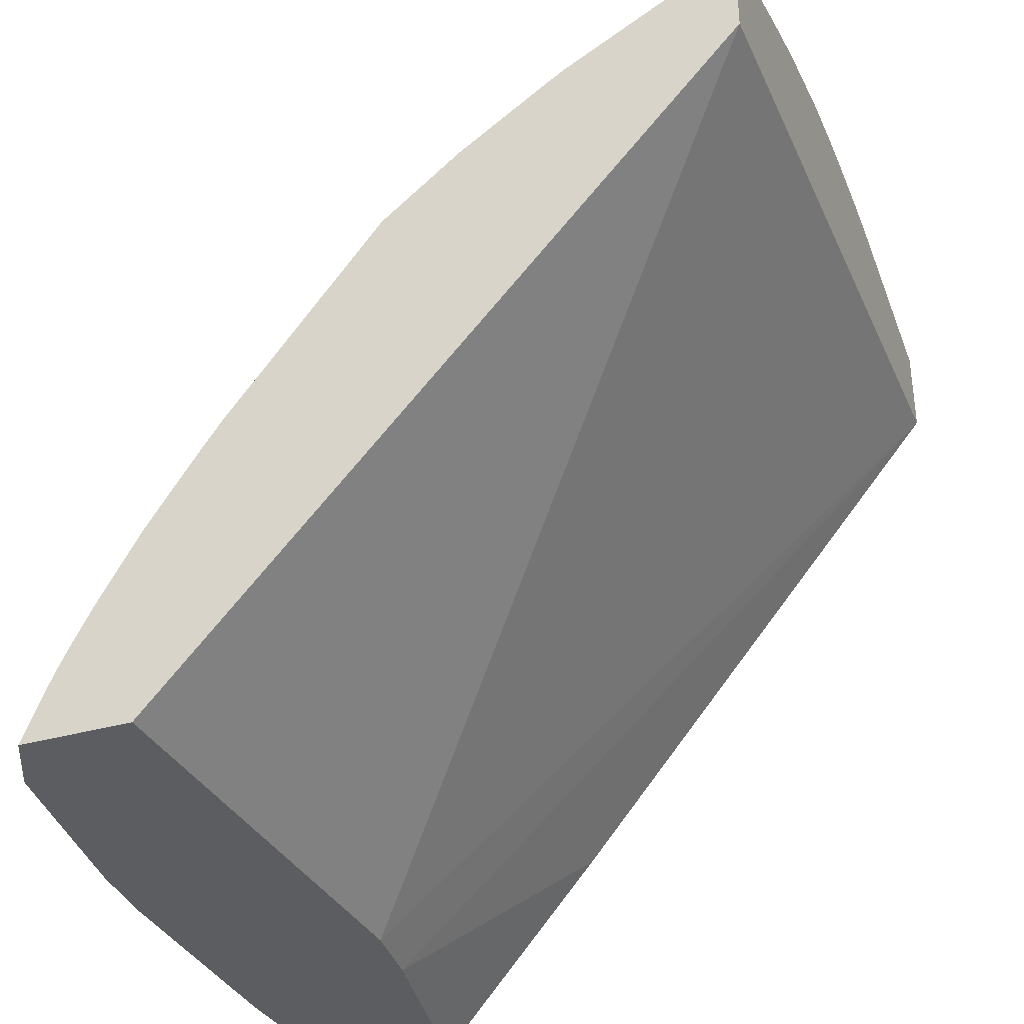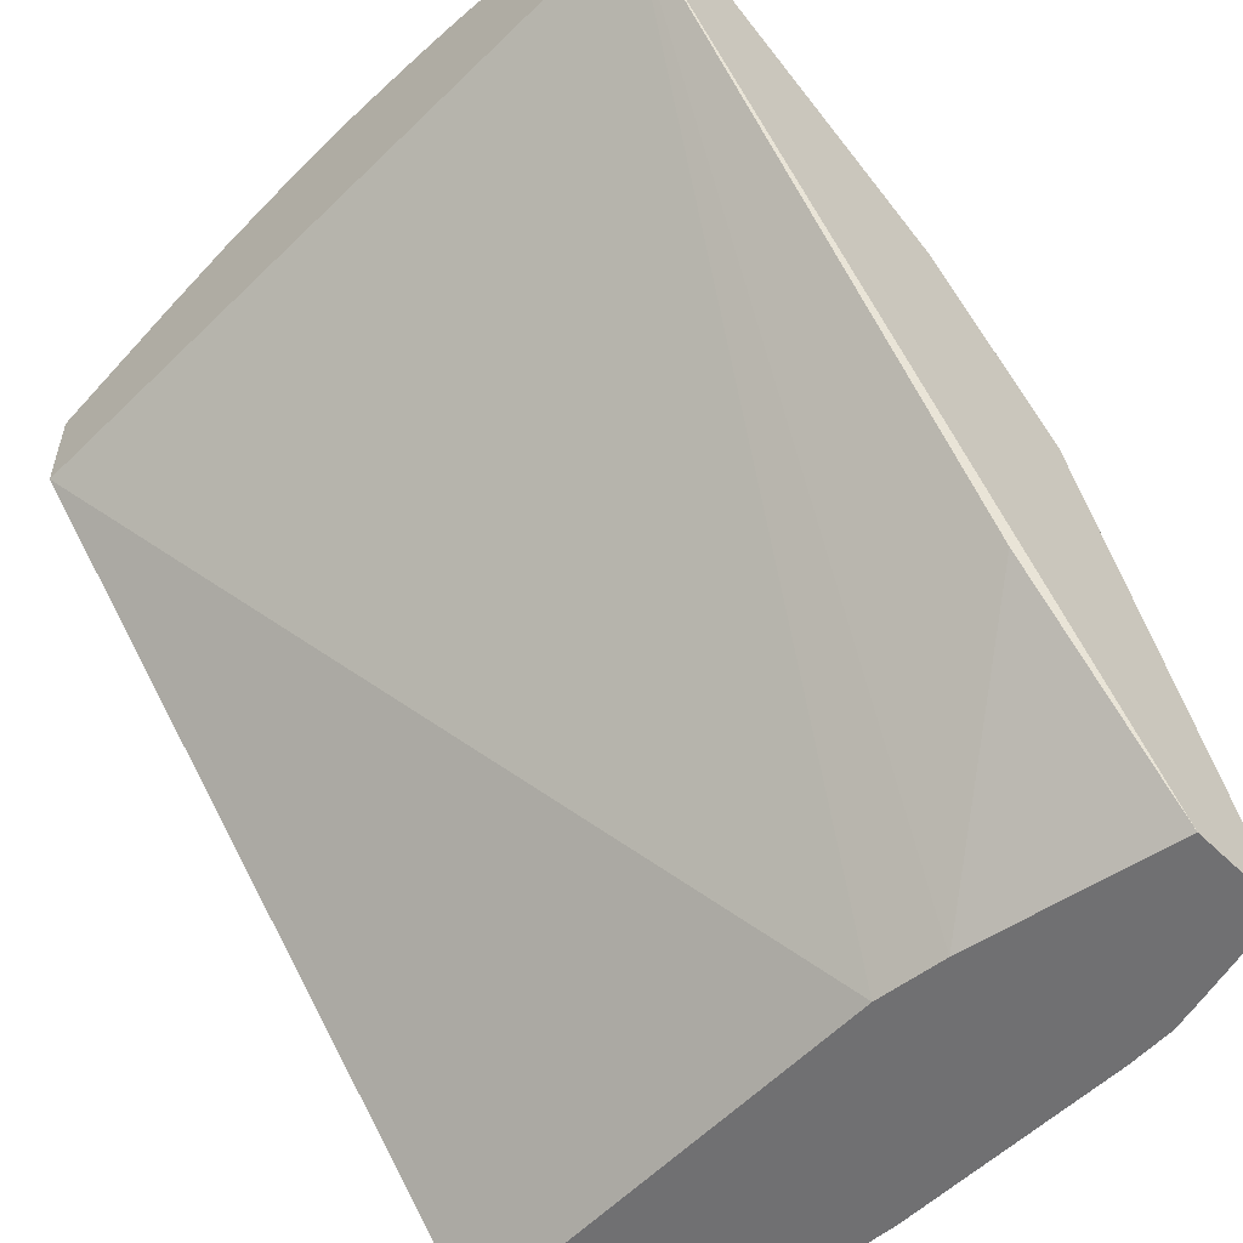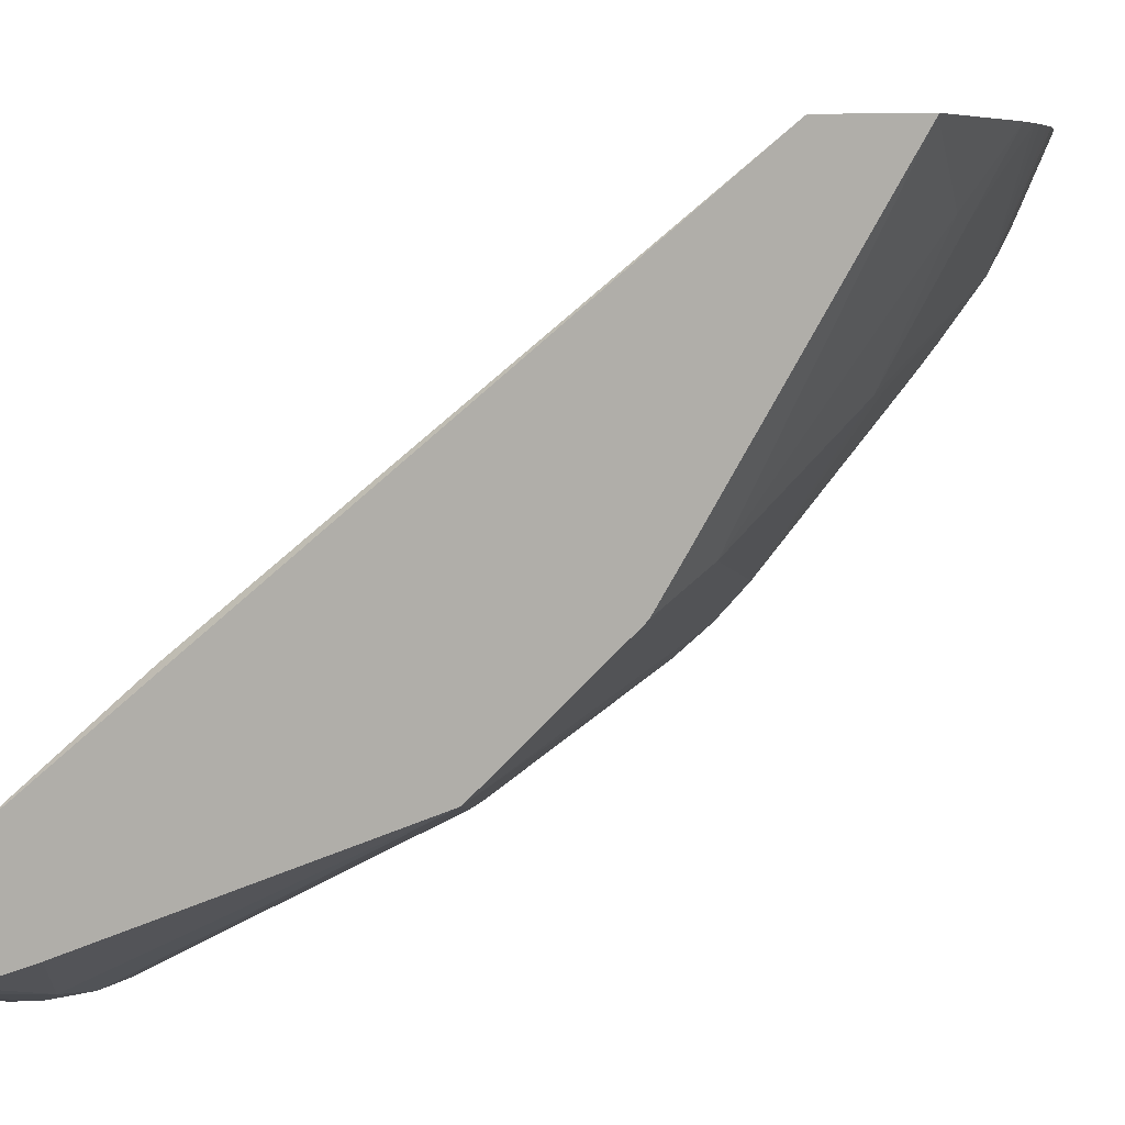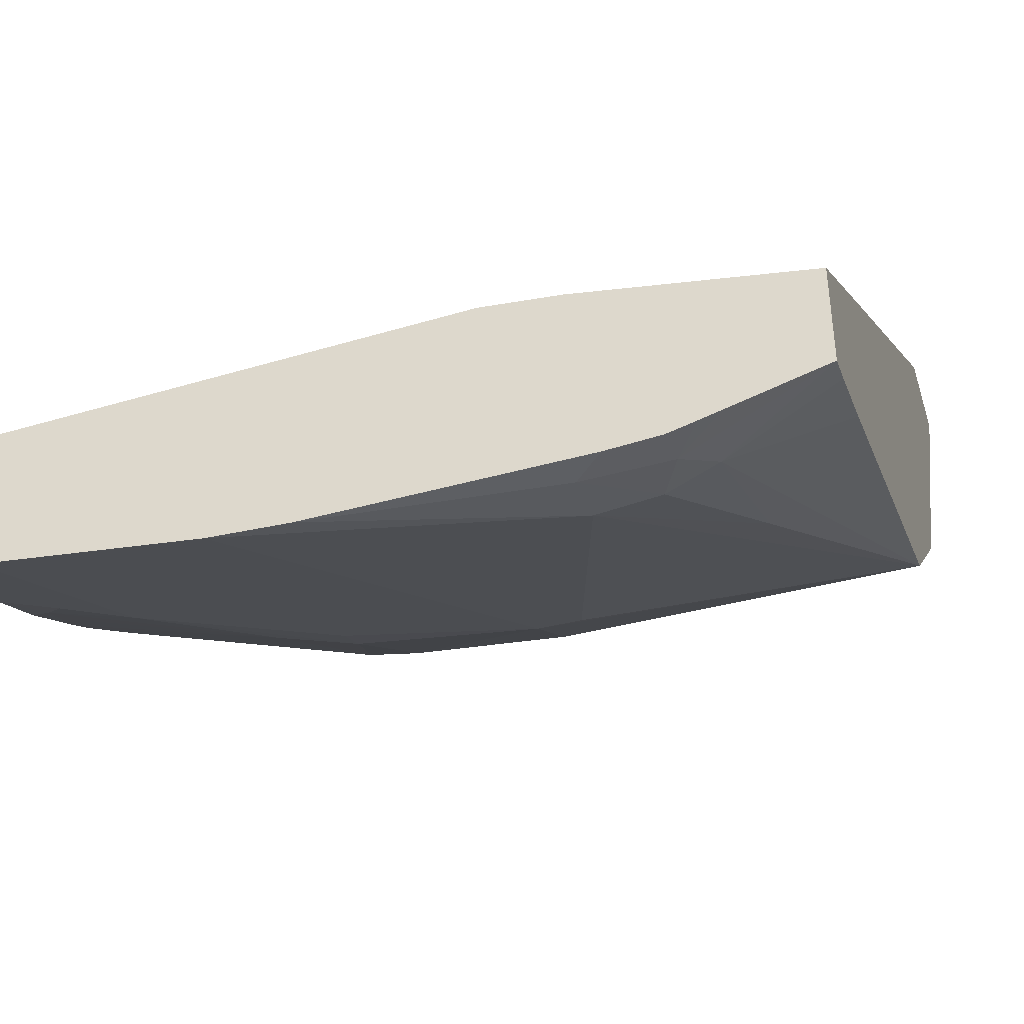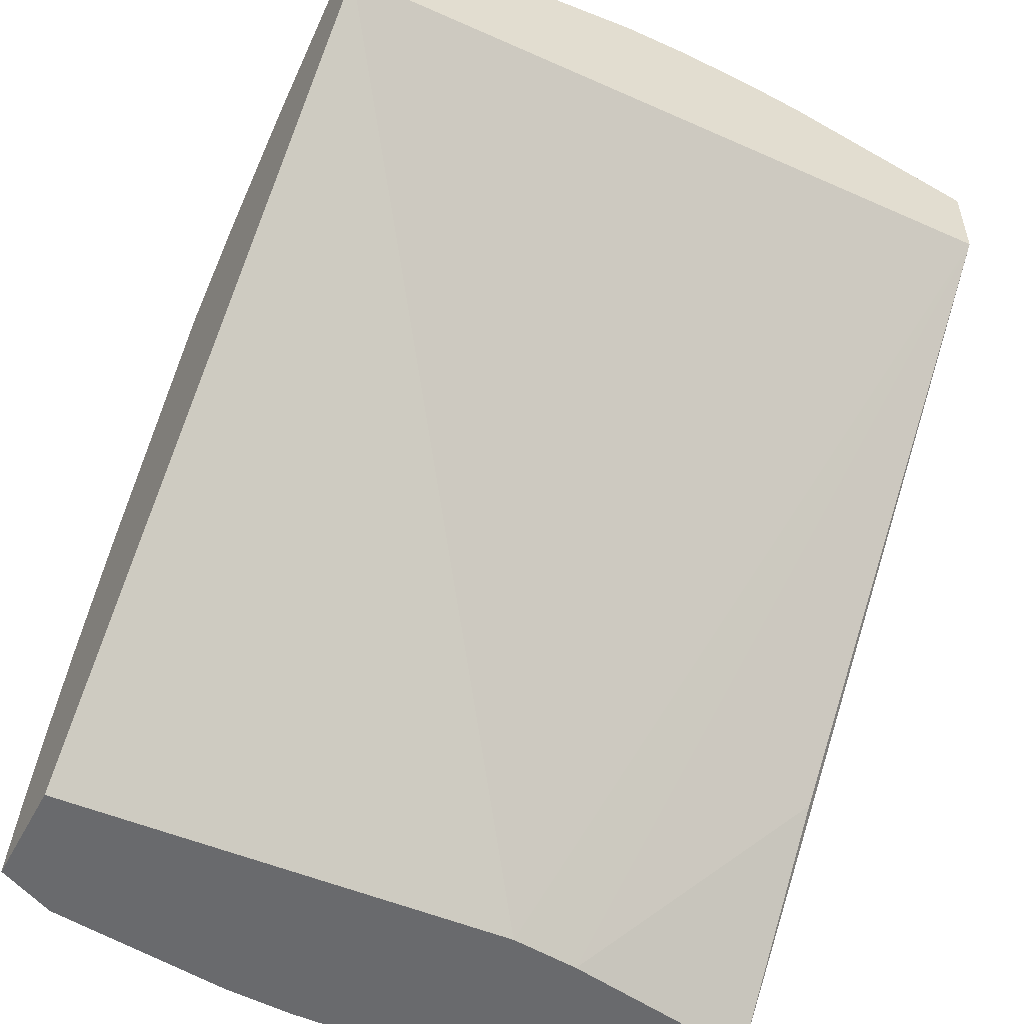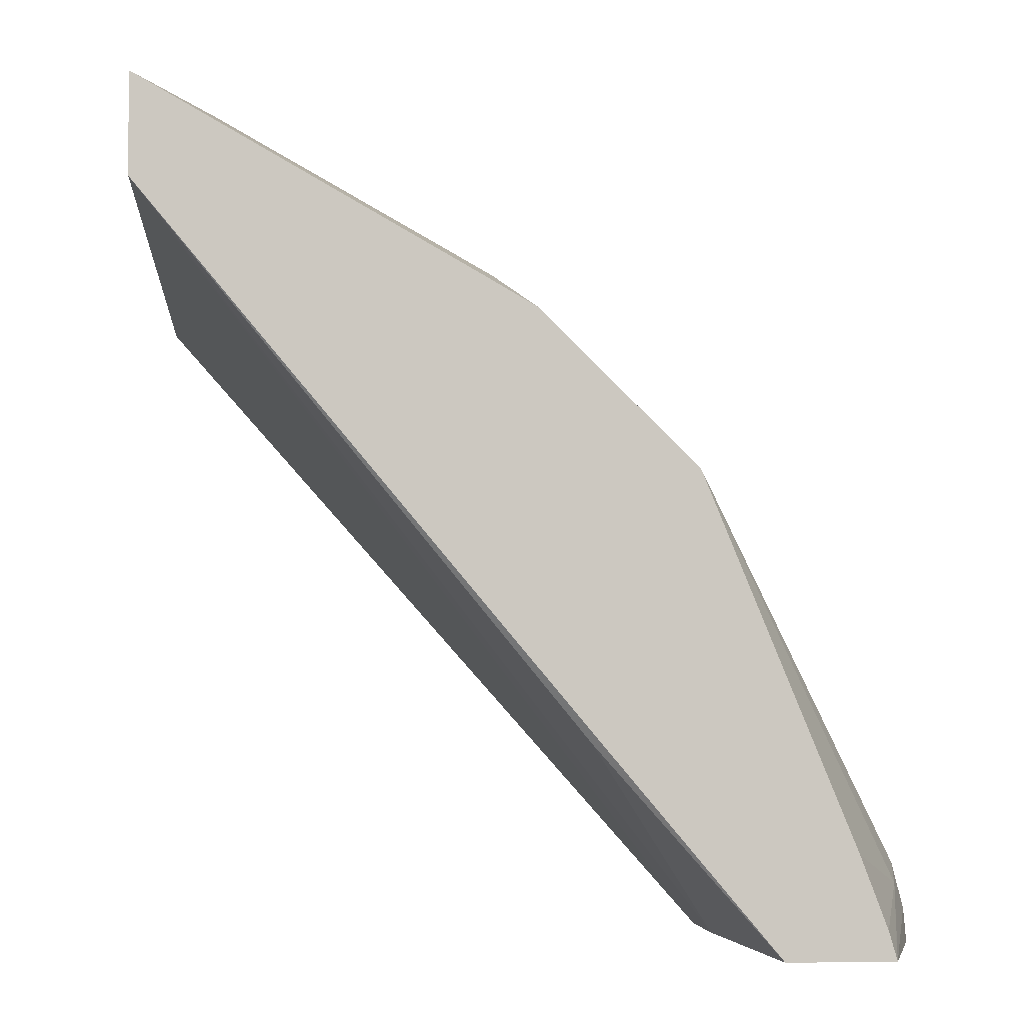
<metadata>
{"format":"obj","ext":"obj","renderer":"f3d","projection":"perspective","resolution":1024,"background":"white","views":[{"elev":-35.4,"azim":-69.2,"up":"+Y"},{"elev":-55.0,"azim":44.2,"up":"+Y"},{"elev":6.6,"azim":105.6,"up":"+Z"},{"elev":-43.0,"azim":16.5,"up":"+Z"},{"elev":-53.0,"azim":-27.7,"up":"+Y"},{"elev":-2.1,"azim":85.6,"up":"+Y"}]}
</metadata>
<code>
o convex_56
v 0.2508 -0.4005 -0.1517
v 0.2508 -0.4006 -0.1518
v 0.2507 -0.4005 -0.1517
v 0.2508 -0.4065 -0.1517
v 0.2407 -0.4011 -0.1561
v 0.2377 -0.3984 -0.1517
v 0.2508 -0.4116 -0.1713
v 0.2468 -0.4113 -0.1724
v 0.2036 -0.4105 -0.1517
v 0.2332 -0.4508 -0.1862
v 0.2377 -0.4508 -0.1866
v 0.2504 -0.4384 -0.1779
v 0.2508 -0.4376 -0.1777
v 0.2366 -0.4057 -0.1651
v 0.2377 -0.4009 -0.1564
v 0.235 -0.3982 -0.1517
v 0.2508 -0.4137 -0.1748
v 0.2508 -0.4139 -0.175
v 0.2286 -0.4156 -0.1779
v 0.2286 -0.4136 -0.1756
v 0.2036 -0.4043 -0.1517
v 0.2036 -0.4508 -0.1881
v 0.2508 -0.4508 -0.1888
v 0.234 -0.4057 -0.1651
v 0.224 -0.4018 -0.1593
v 0.2331 -0.3981 -0.1517
v 0.2508 -0.4228 -0.1841
v 0.2286 -0.4179 -0.1799
v 0.2195 -0.4186 -0.1796
v 0.2225 -0.406 -0.1648
v 0.224 -0.4044 -0.163
v 0.2036 -0.4103 -0.1628
v 0.206 -0.4034 -0.1517
v 0.2045 -0.4107 -0.1644
v 0.2036 -0.4508 -0.1952
v 0.2508 -0.4508 -0.1952
v 0.2208 -0.401 -0.1568
v 0.224 -0.3984 -0.1517
v 0.2286 -0.3981 -0.1517
v 0.2303 -0.3981 -0.1517
v 0.2195 -0.4046 -0.1618
v 0.2508 -0.4447 -0.1931
v 0.2443 -0.4471 -0.1966
v 0.2449 -0.4375 -0.1923
v 0.2377 -0.4459 -0.1973
v 0.2324 -0.4282 -0.1881
v 0.2298 -0.4282 -0.1881
v 0.2166 -0.4189 -0.1794
v 0.2195 -0.429 -0.1873
v 0.2036 -0.4111 -0.164
v 0.2124 -0.4012 -0.1517
v 0.2036 -0.4149 -0.1695
v 0.2194 -0.4023 -0.1582
v 0.2036 -0.4466 -0.1934
v 0.2074 -0.4508 -0.1969
v 0.2508 -0.4506 -0.1952
v 0.2453 -0.4508 -0.1969
v 0.2426 -0.4488 -0.1975
v 0.2175 -0.3997 -0.1517
v 0.2193 -0.3994 -0.1517
v 0.2222 -0.3988 -0.1517
v 0.2508 -0.449 -0.1947
v 0.2413 -0.4462 -0.1971
v 0.2377 -0.4491 -0.198
v 0.224 -0.4508 -0.1985
v 0.2195 -0.4508 -0.1983
v 0.2195 -0.4313 -0.1886
v 0.2036 -0.4189 -0.1745
v 0.2036 -0.415 -0.1696
v 0.2158 -0.4318 -0.1883
v 0.2051 -0.4287 -0.1828
v 0.2104 -0.439 -0.1914
v 0.2036 -0.4453 -0.1928
v 0.2043 -0.4427 -0.1919
v 0.2074 -0.4418 -0.1923
v 0.244 -0.4508 -0.1973
v 0.2424 -0.4508 -0.1977
v 0.2394 -0.4508 -0.198
v 0.2036 -0.4312 -0.1841
v 0.2058 -0.4401 -0.1909
v 0.2059 -0.4366 -0.1885
v 0.2036 -0.4331 -0.1854
v 0.2036 -0.4431 -0.1916
v 0.2036 -0.4421 -0.1911
v 0.2036 -0.4379 -0.1886
v 0.2036 -0.436 -0.1874
f 1 2 3
f 1 3 6
f 1 6 16
f 1 16 26
f 1 26 40
f 1 40 39
f 1 39 38
f 1 38 61
f 1 61 60
f 1 60 59
f 1 59 51
f 1 51 33
f 1 33 21
f 1 21 9
f 1 9 4
f 1 4 13
f 1 13 23
f 1 23 36
f 1 36 56
f 1 56 62
f 1 62 42
f 1 42 27
f 1 27 18
f 1 18 17
f 1 17 7
f 1 7 2
f 2 5 6
f 2 6 3
f 2 7 8
f 2 8 5
f 4 9 10
f 4 10 11
f 4 11 12
f 4 12 13
f 5 14 15
f 5 15 6
f 5 8 14
f 6 15 16
f 7 17 8
f 8 17 18
f 8 18 19
f 8 19 20
f 8 20 14
f 9 21 32
f 9 32 50
f 9 50 52
f 9 52 69
f 9 69 68
f 9 68 79
f 9 79 82
f 9 82 86
f 9 86 85
f 9 85 84
f 9 84 83
f 9 83 73
f 9 73 54
f 9 54 35
f 9 35 22
f 9 22 10
f 10 22 35
f 10 35 55
f 10 55 66
f 10 66 65
f 10 65 78
f 10 78 77
f 10 77 76
f 10 76 57
f 10 57 36
f 10 36 23
f 10 23 11
f 11 23 12
f 12 23 13
f 14 24 25
f 14 25 15
f 14 20 24
f 15 25 16
f 16 25 26
f 18 27 19
f 19 27 28
f 19 28 29
f 19 29 20
f 20 29 30
f 20 30 31
f 20 31 24
f 21 33 34
f 21 34 32
f 24 31 25
f 25 37 38
f 25 38 39
f 25 39 40
f 25 40 26
f 25 31 30
f 25 30 41
f 25 41 37
f 27 42 43
f 27 43 44
f 27 44 45
f 27 45 46
f 27 46 47
f 27 47 28
f 28 47 29
f 29 48 30
f 29 47 49
f 29 49 48
f 30 48 34
f 30 34 41
f 32 34 50
f 33 51 37
f 33 37 34
f 34 48 52
f 34 52 50
f 34 37 53
f 34 53 41
f 35 54 55
f 36 57 58
f 36 58 43
f 36 43 56
f 37 51 59
f 37 59 60
f 37 60 61
f 37 61 38
f 37 41 53
f 42 62 43
f 43 62 56
f 43 58 63
f 43 63 44
f 44 63 45
f 45 63 64
f 45 64 65
f 45 65 66
f 45 66 47
f 45 47 46
f 47 66 67
f 47 67 49
f 48 68 69
f 48 69 52
f 48 49 70
f 48 70 71
f 48 71 68
f 49 67 72
f 49 72 70
f 54 73 74
f 54 74 55
f 55 74 75
f 55 75 72
f 55 72 66
f 57 76 58
f 58 76 77
f 58 77 78
f 58 78 64
f 58 64 63
f 64 78 65
f 66 72 67
f 68 71 79
f 70 72 80
f 70 80 81
f 70 81 82
f 70 82 79
f 70 79 71
f 72 75 80
f 73 83 74
f 74 80 75
f 74 83 84
f 74 84 85
f 74 85 80
f 80 85 86
f 80 86 82
f 80 82 81

</code>
